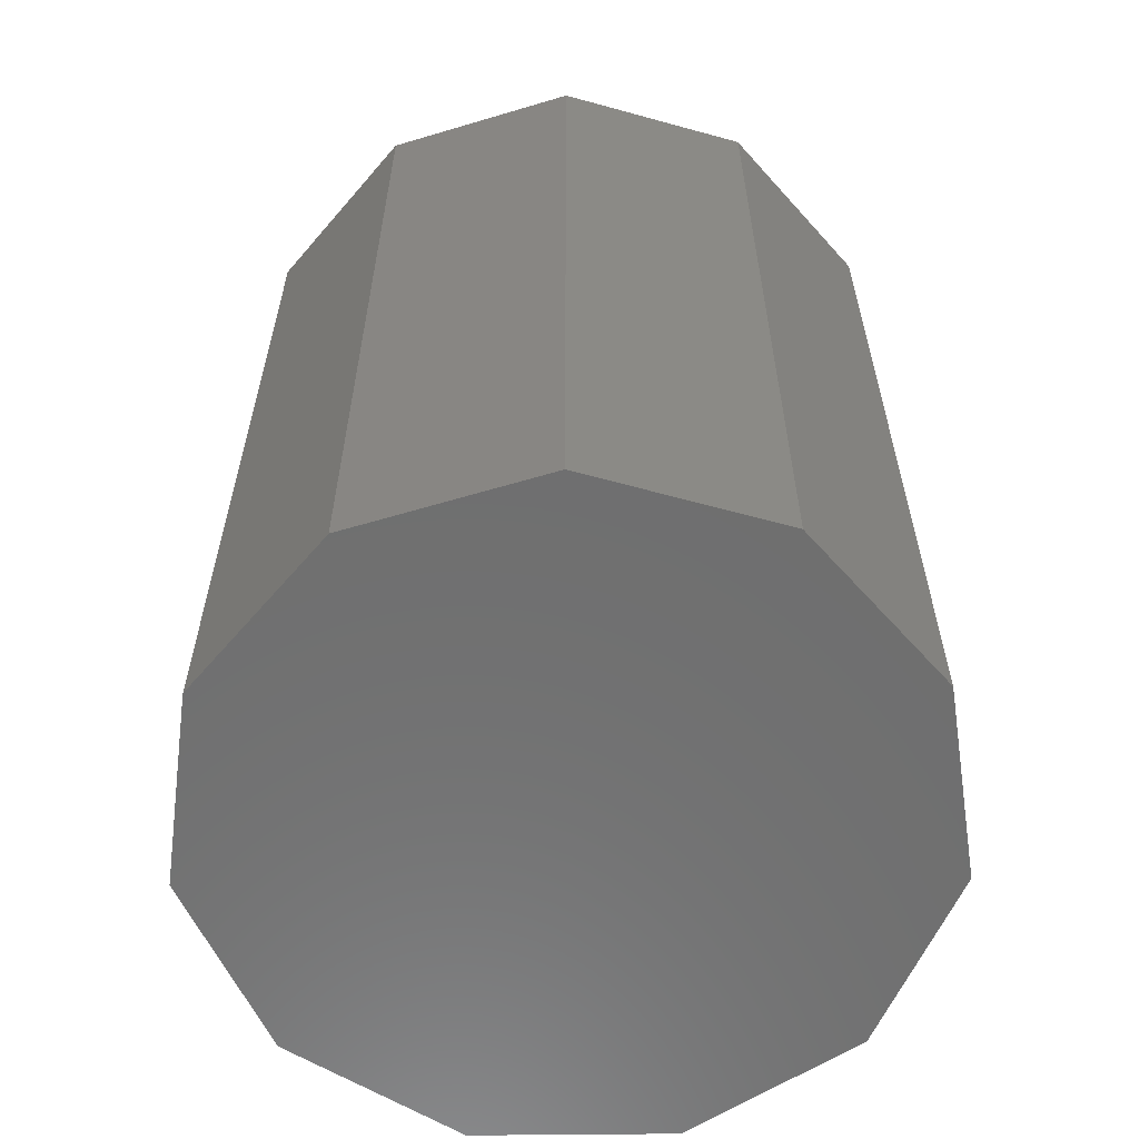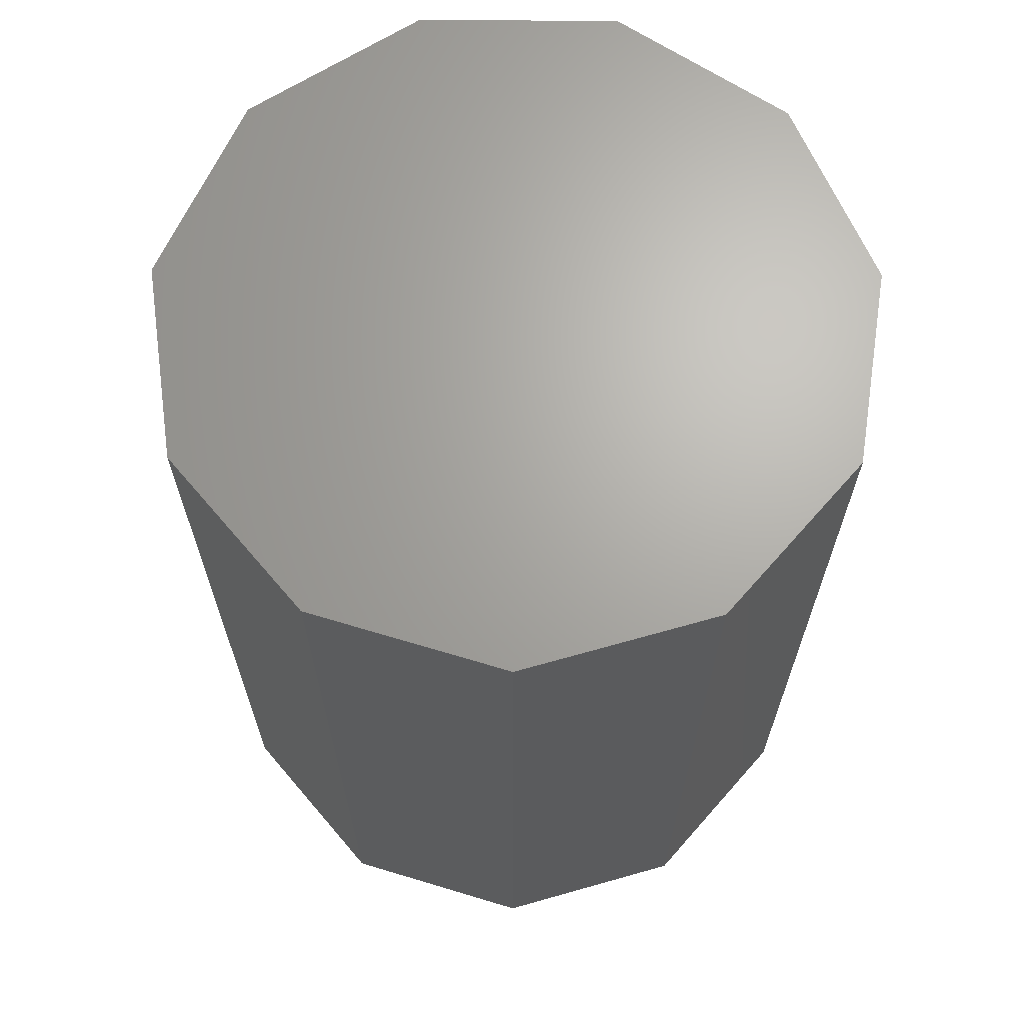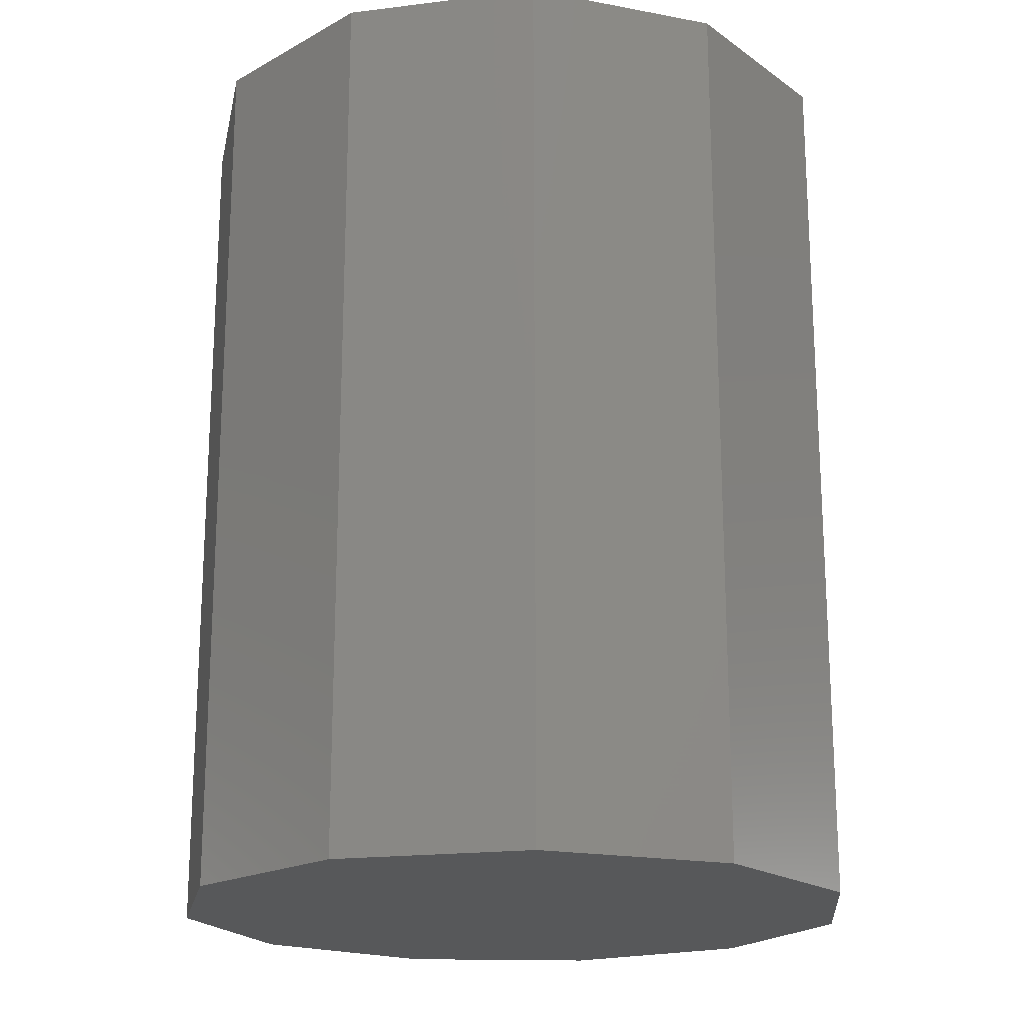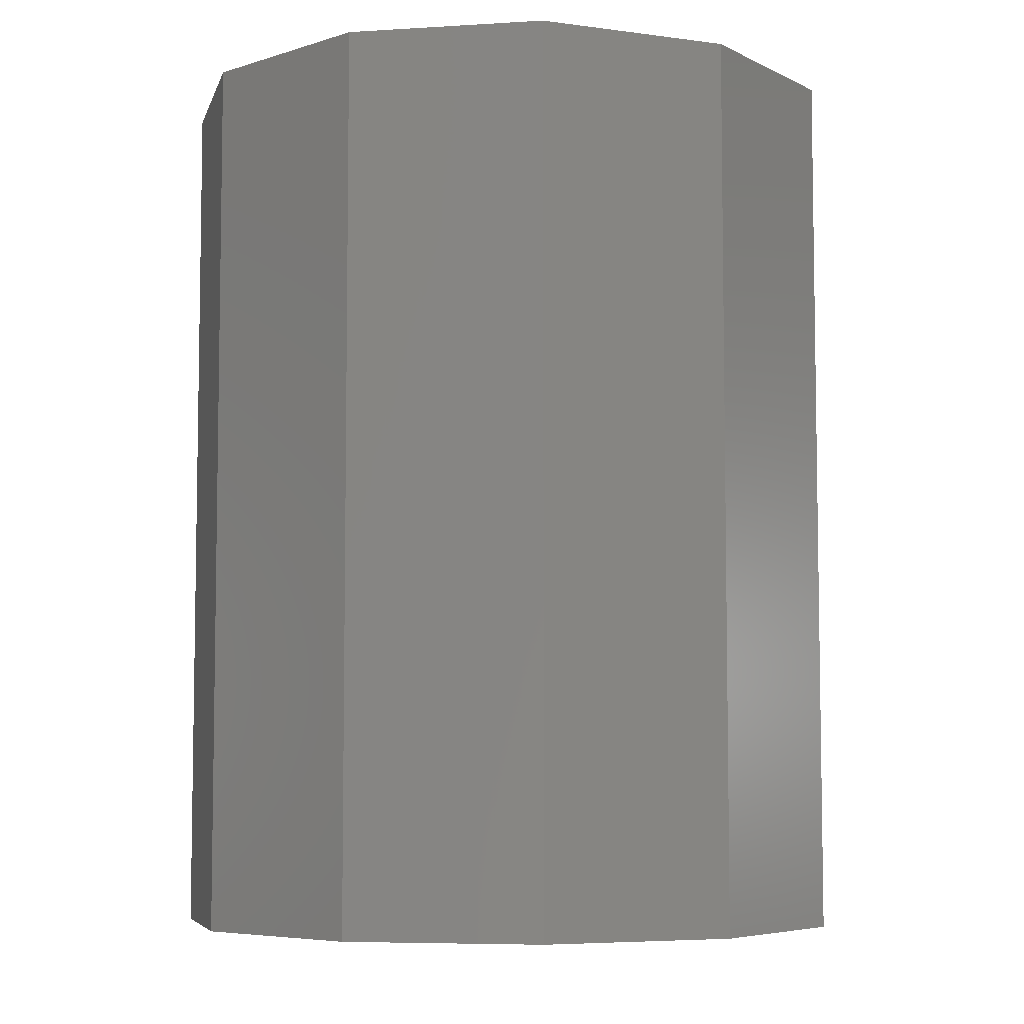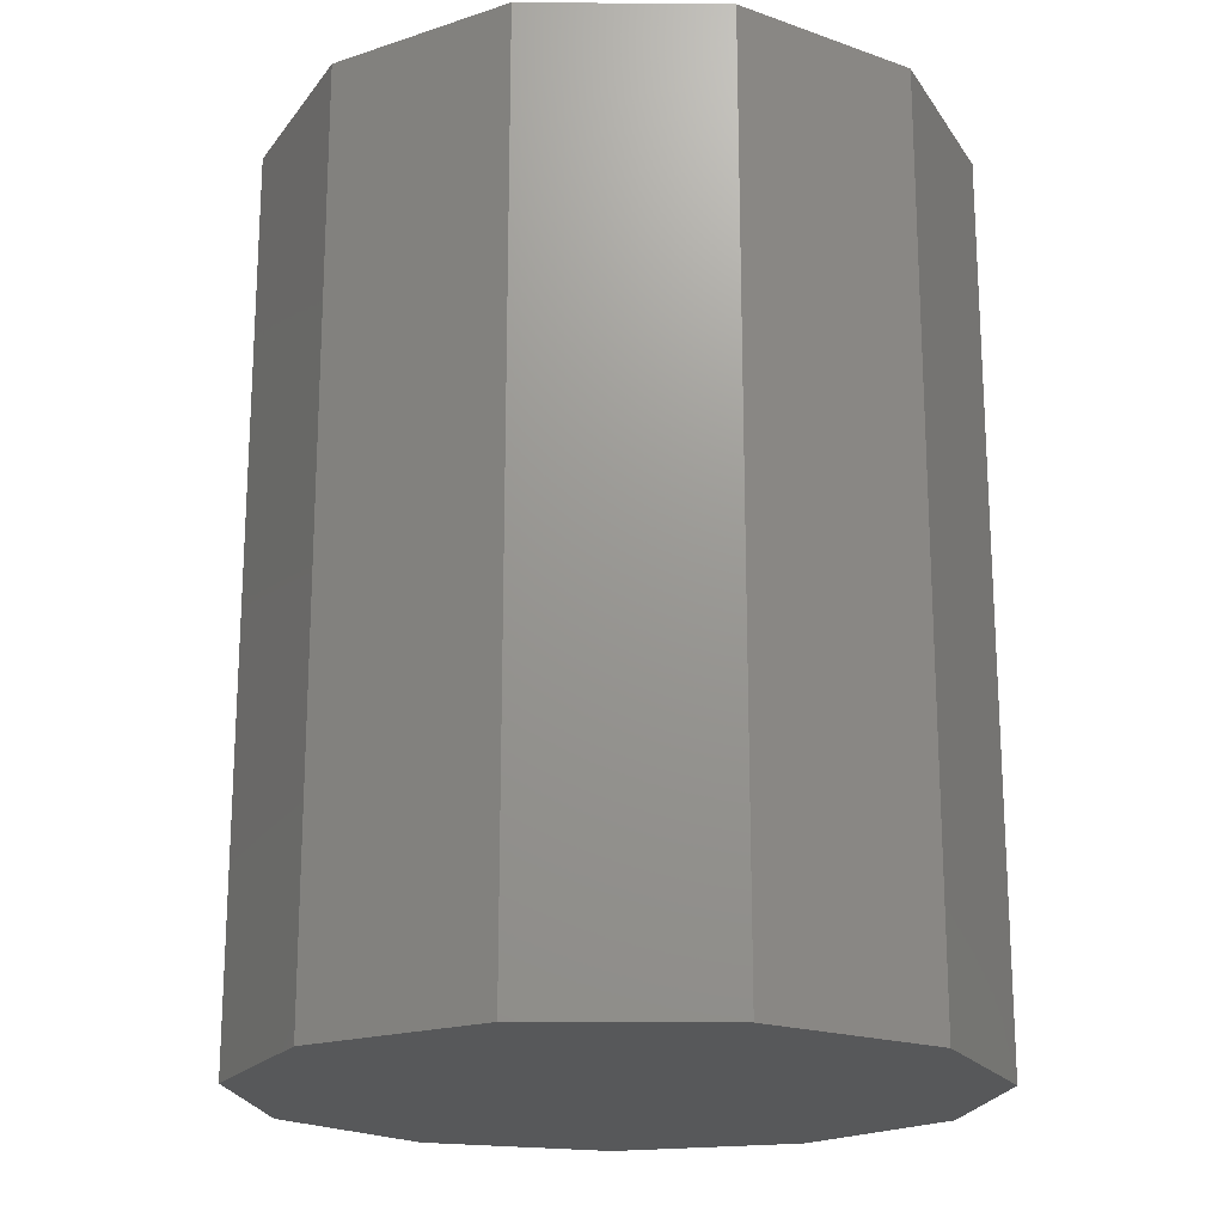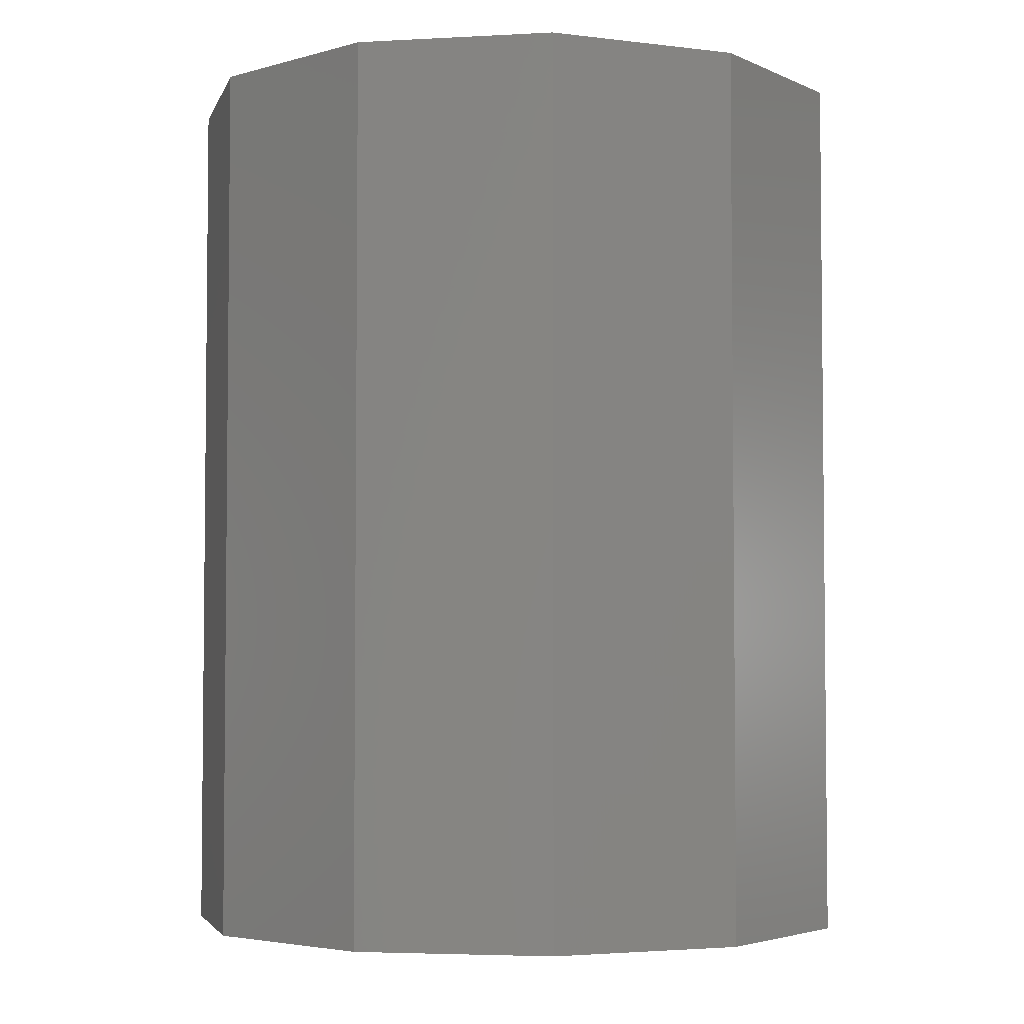
<metadata>
{"format":"stl","ext":"stl","renderer":"f3d","projection":"perspective","resolution":1024,"background":"white","views":[{"elev":-60.7,"azim":90.6,"up":"+Z"},{"elev":67.0,"azim":123.2,"up":"+Z"},{"elev":-19.3,"azim":-109.6,"up":"+Z"},{"elev":-6.2,"azim":-46.7,"up":"+Z"},{"elev":-19.3,"azim":138.2,"up":"+Z"},{"elev":-3.9,"azim":116.7,"up":"+Z"}]}
</metadata>
<code>
# stl→obj: 22 verts, 40 faces
v -0.465 1.3 0.72
v -0.4706 1.319 0.63
v -0.4706 1.319 0.72
v -0.465 1.3 0.63
v -0.4855 1.332 0.72
v -0.4855 1.332 0.63
v -0.505 1.335 0.72
v -0.505 1.335 0.63
v -0.5229 1.326 0.72
v -0.5229 1.326 0.63
v -0.5336 1.31 0.63
v -0.5336 1.31 0.72
v -0.5336 1.29 0.63
v -0.5336 1.29 0.72
v -0.5229 1.274 0.63
v -0.5229 1.274 0.72
v -0.505 1.265 0.72
v -0.505 1.265 0.63
v -0.4855 1.268 0.72
v -0.4855 1.268 0.63
v -0.4706 1.281 0.72
v -0.4706 1.281 0.63
f 1 2 3
f 2 1 4
f 2 5 3
f 5 2 6
f 6 7 5
f 7 6 8
f 8 9 7
f 9 8 10
f 11 9 10
f 9 11 12
f 13 12 11
f 12 13 14
f 15 14 13
f 14 15 16
f 15 17 16
f 17 15 18
f 18 19 17
f 19 18 20
f 20 21 19
f 21 20 22
f 21 4 1
f 4 21 22
f 22 2 4
f 20 2 22
f 20 6 2
f 18 6 20
f 18 8 6
f 15 8 18
f 15 10 8
f 13 10 15
f 10 13 11
f 3 21 1
f 5 21 3
f 5 19 21
f 7 19 5
f 7 17 19
f 9 17 7
f 9 16 17
f 12 16 9
f 16 12 14

</code>
